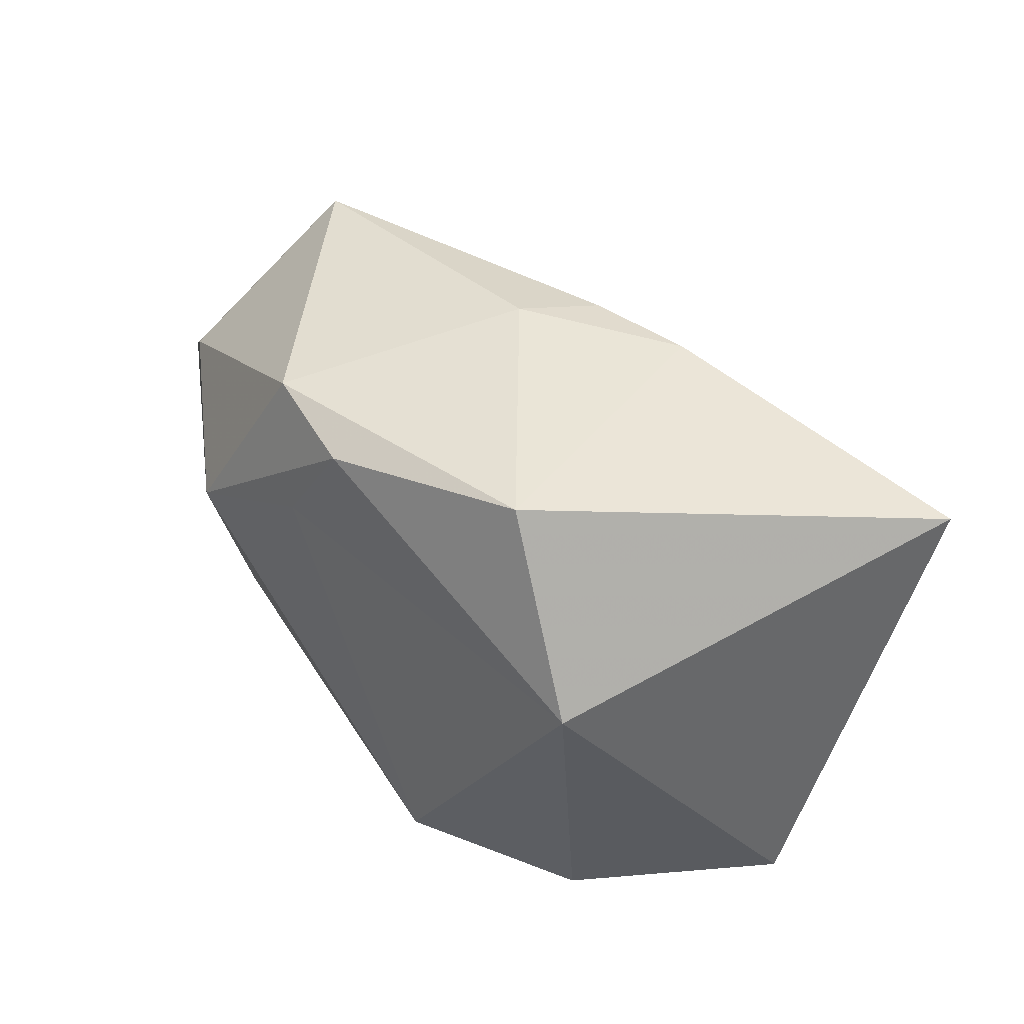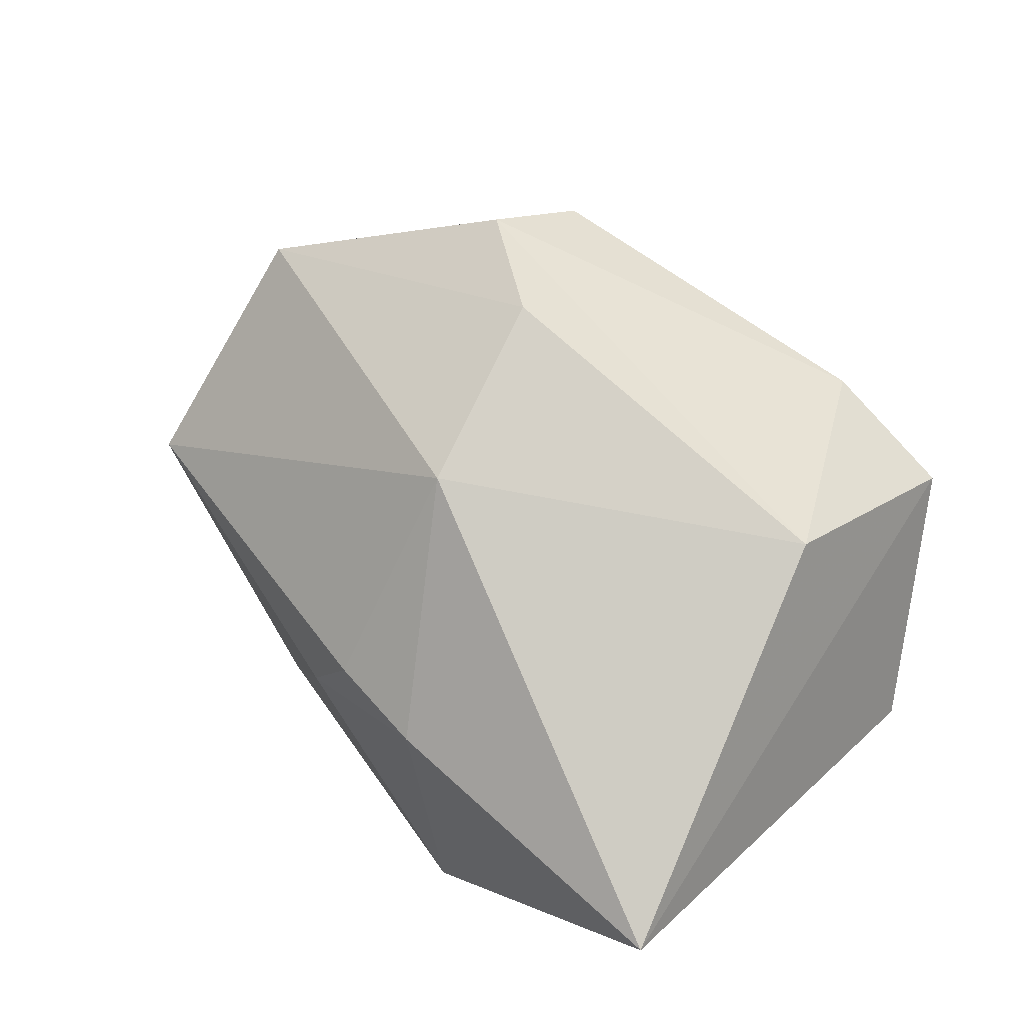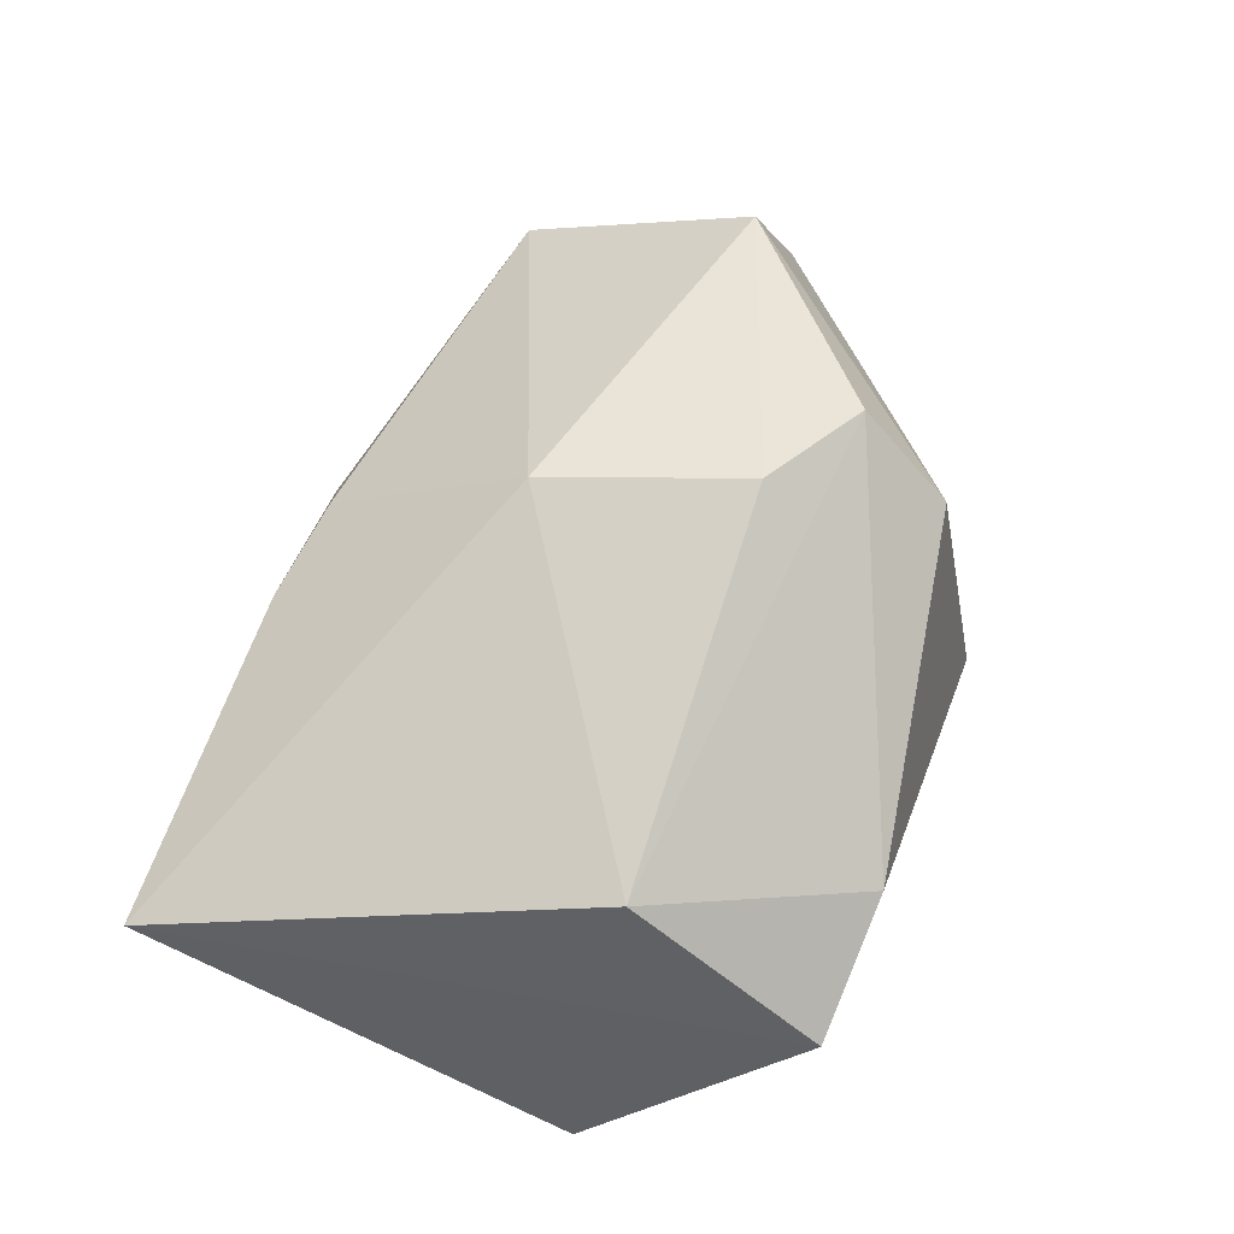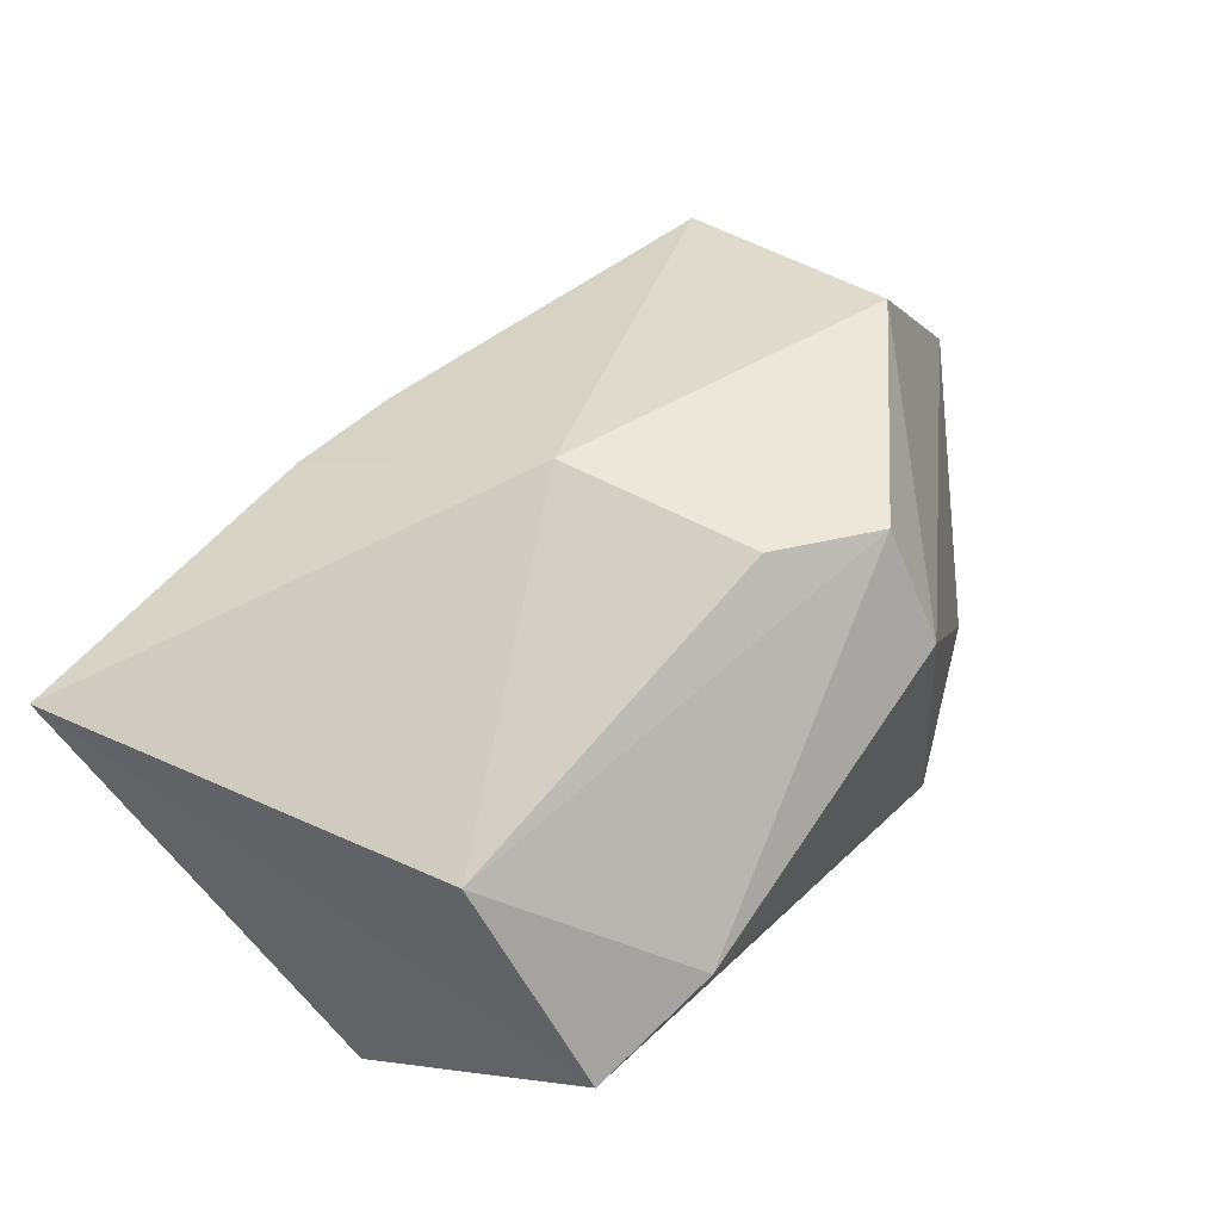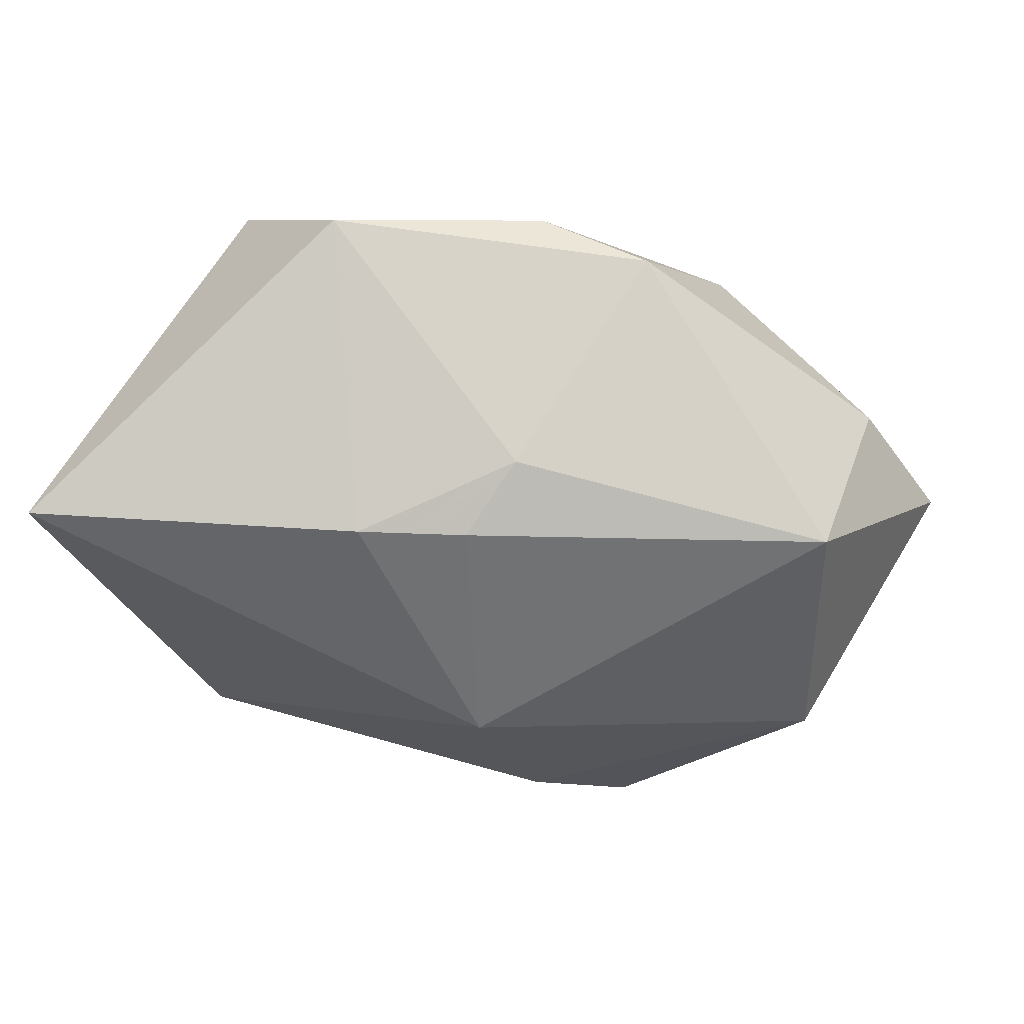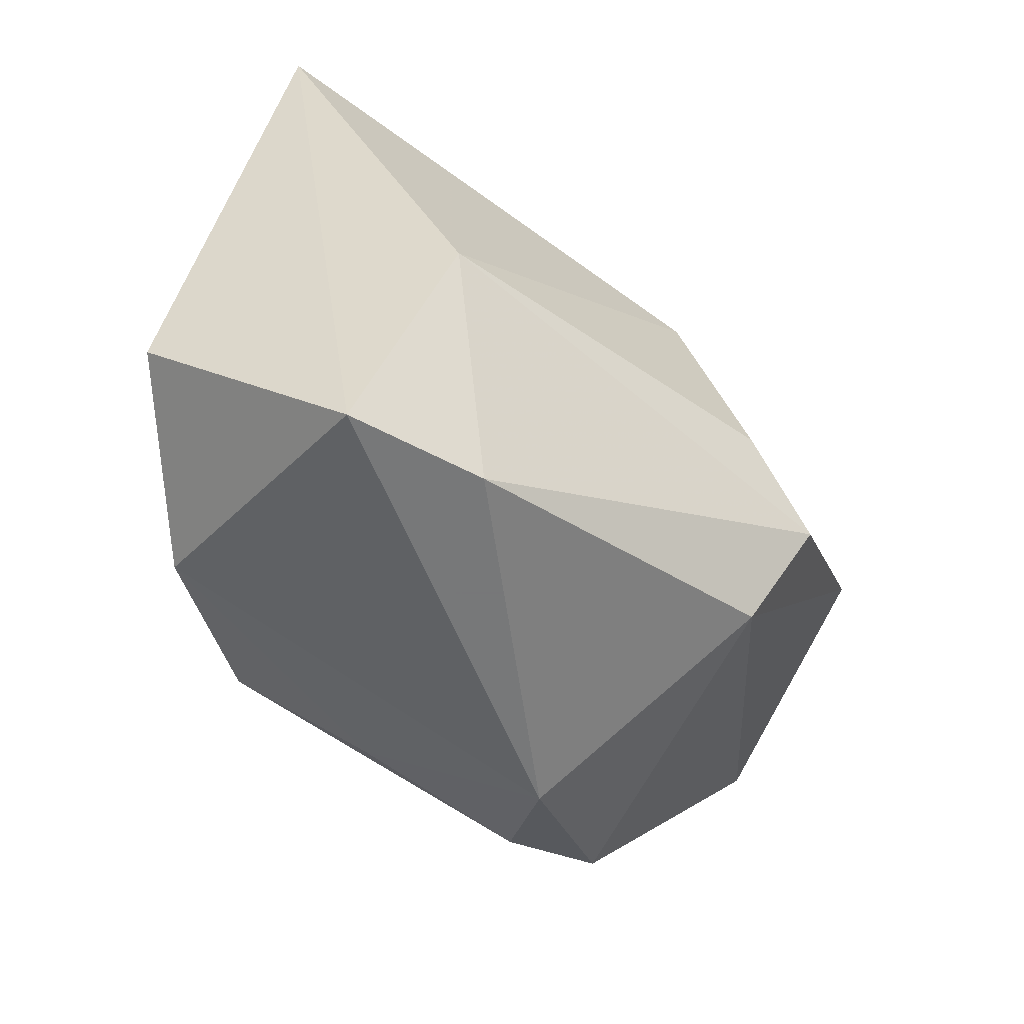
<metadata>
{"format":"obj","ext":"obj","renderer":"f3d","projection":"perspective","resolution":1024,"background":"white","views":[{"elev":48.2,"azim":-130.6,"up":"+Y"},{"elev":71.3,"azim":-134.0,"up":"+Z"},{"elev":73.7,"azim":-67.3,"up":"+Z"},{"elev":77.2,"azim":-43.2,"up":"+Z"},{"elev":76.9,"azim":11.5,"up":"+Y"},{"elev":-57.3,"azim":-41.6,"up":"+Y"}]}
</metadata>
<code>
v -0.008709 0.02813 0.01216
v 0.04015 0.009999 -0.01463
v 0.03662 0.02314 0.00288
v -0.02574 -0.02095 -0.01631
v 0.005999 0.009208 0.02614
v 0.0158 -0.03154 -0.007819
v 0.007722 0.01715 -0.02515
v 0.002438 -0.02363 -0.0201
v -0.02462 -0.01256 0.0258
v 0.02008 -0.02425 0.01933
v -0.01361 -0.03154 0.01723
v 0.01996 -0.02714 -0.01703
v 0.02197 0.008546 -0.02671
v 0.001653 0.02754 0.01028
v 0.002557 0.02711 -0.02321
v 0.02252 -0.01496 0.02658
v 0.01366 0.02746 -0.02097
v -0.02738 -0.03154 0.01414
v 0.01274 -0.009369 0.02852
v -0.04096 -0.01434 -0.001836
v -0.04096 0.0265 0.01643
v -0.01079 -0.0175 -0.02572
v 0.04958 -0.0002048 -0.009577
v -0.02897 0.01532 -0.02143
v -0.01734 0.03224 -0.01724
v 0.03169 -0.0222 -0.01664
v 0.005033 0.02938 0.002518
v 0.0398 0.001522 0.01745
f 18 21 20
f 24 21 25
f 20 21 24
f 26 10 6
f 23 10 26
f 4 18 20
f 20 24 4
f 4 24 22
f 22 8 4
f 6 18 4
f 4 8 6
f 21 18 9
f 28 10 23
f 23 3 28
f 11 9 18
f 11 18 6
f 6 10 11
f 2 3 23
f 15 24 25
f 13 26 22
f 23 26 13
f 13 2 23
f 22 26 12
f 12 8 22
f 12 26 6
f 6 8 12
f 16 28 19
f 10 28 16
f 16 11 10
f 19 9 16
f 9 11 16
f 5 28 3
f 19 28 5
f 5 9 19
f 21 9 5
f 2 13 17
f 17 13 15
f 3 2 17
f 17 15 25
f 25 27 17
f 17 27 3
f 24 15 7
f 15 13 7
f 22 24 7
f 7 13 22
f 14 5 3
f 3 27 14
f 5 14 1
f 21 5 1
f 1 14 27
f 25 21 1
f 1 27 25

</code>
